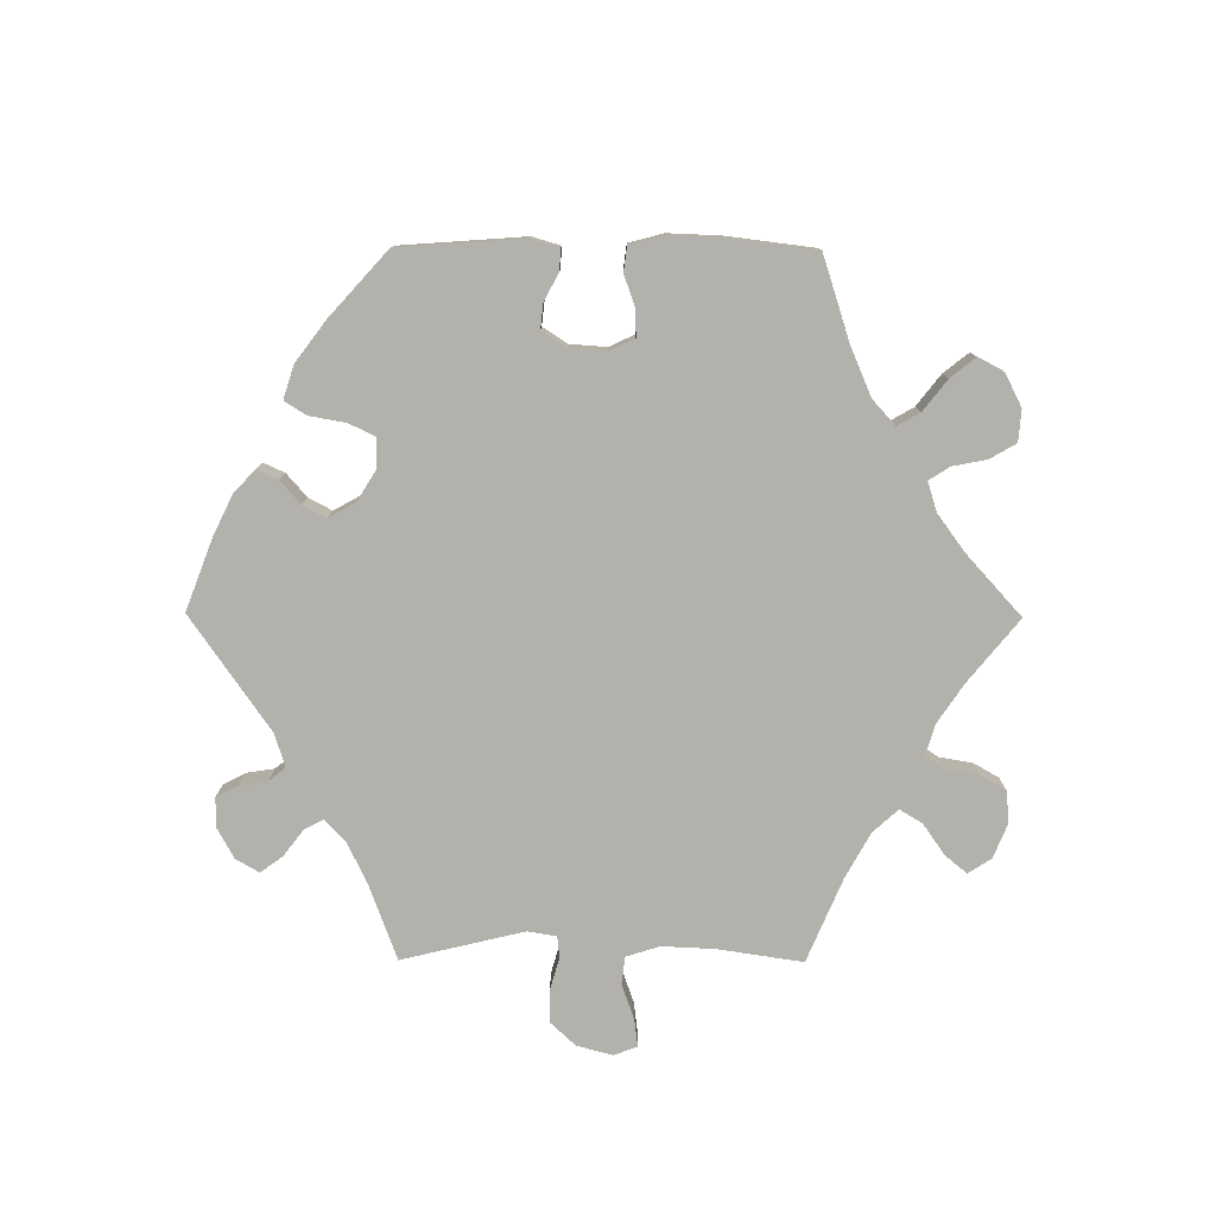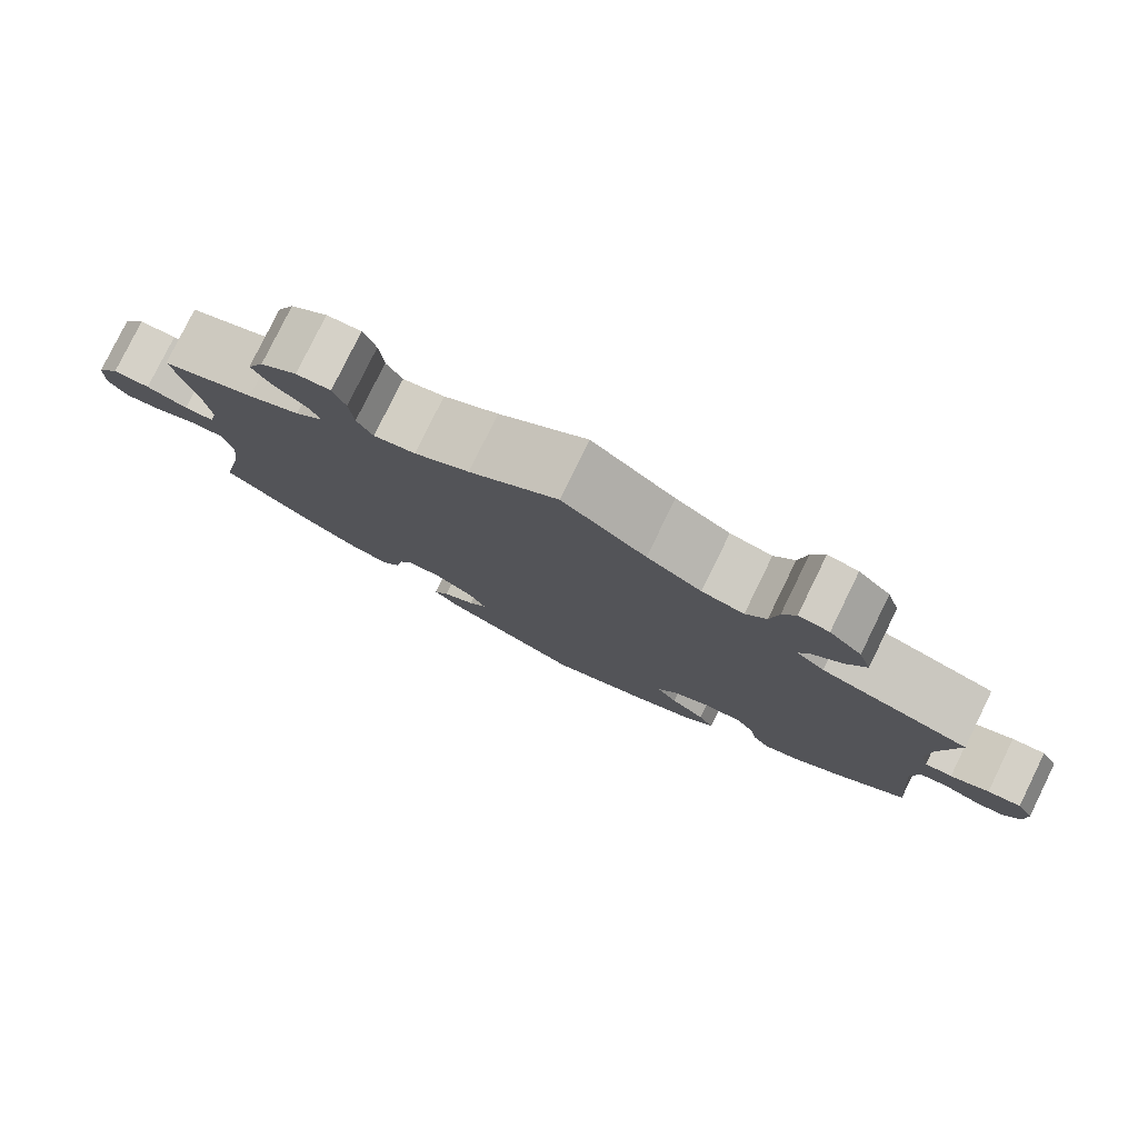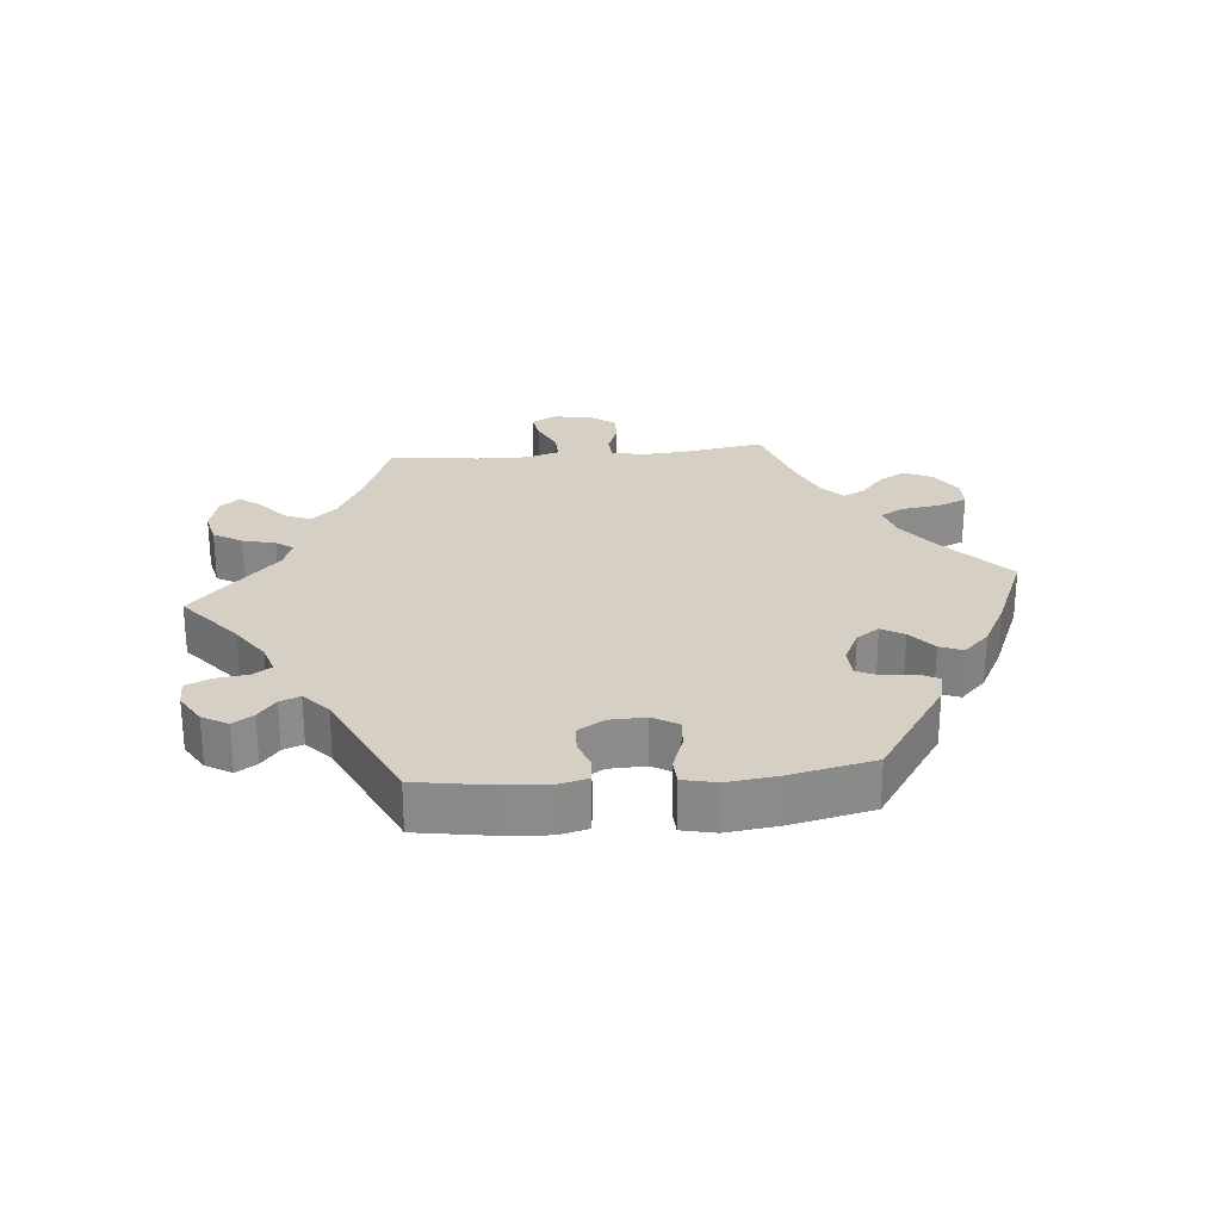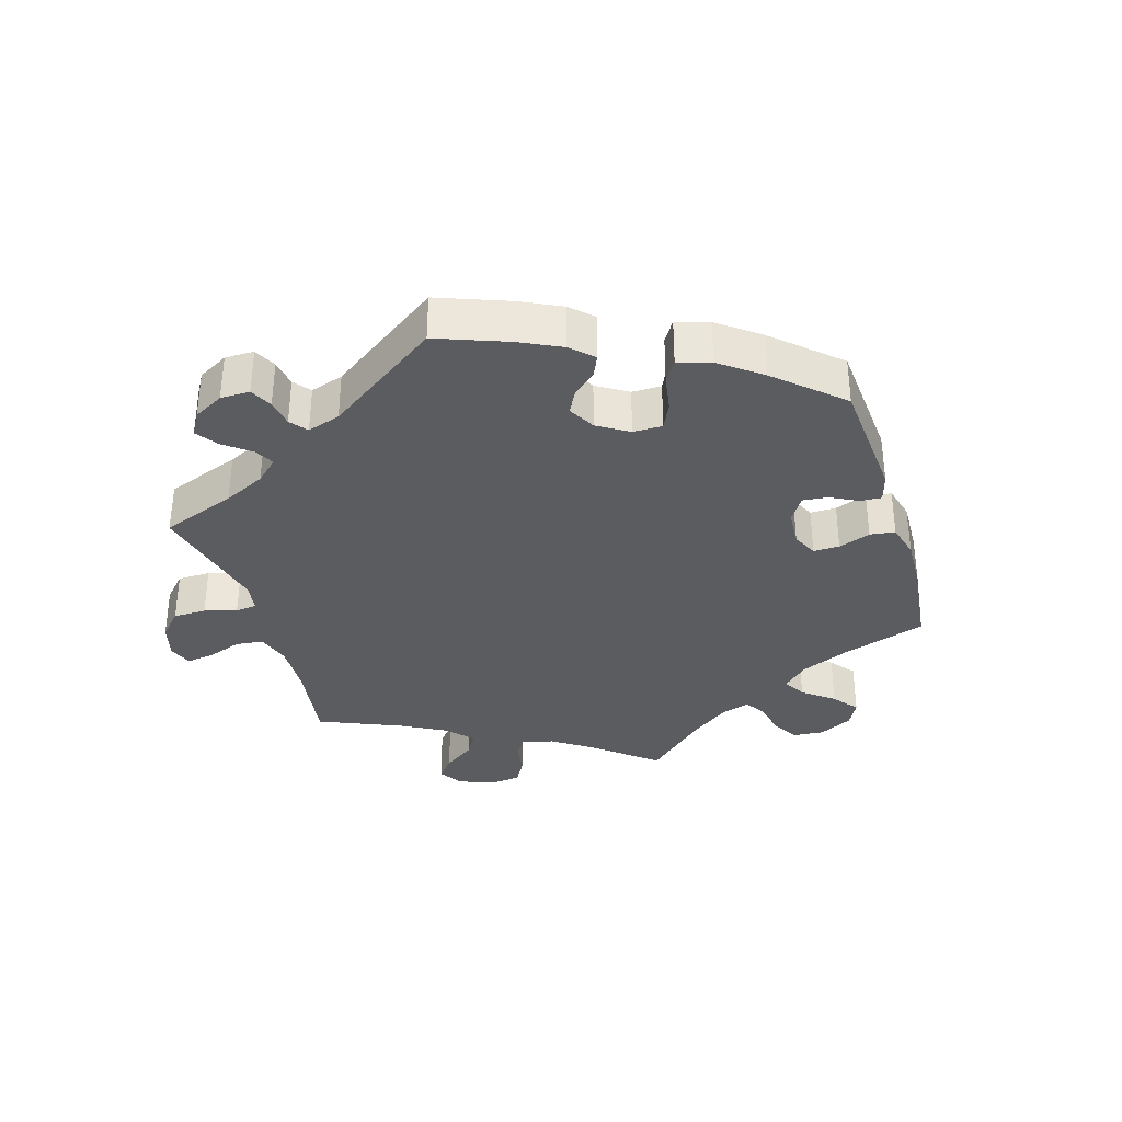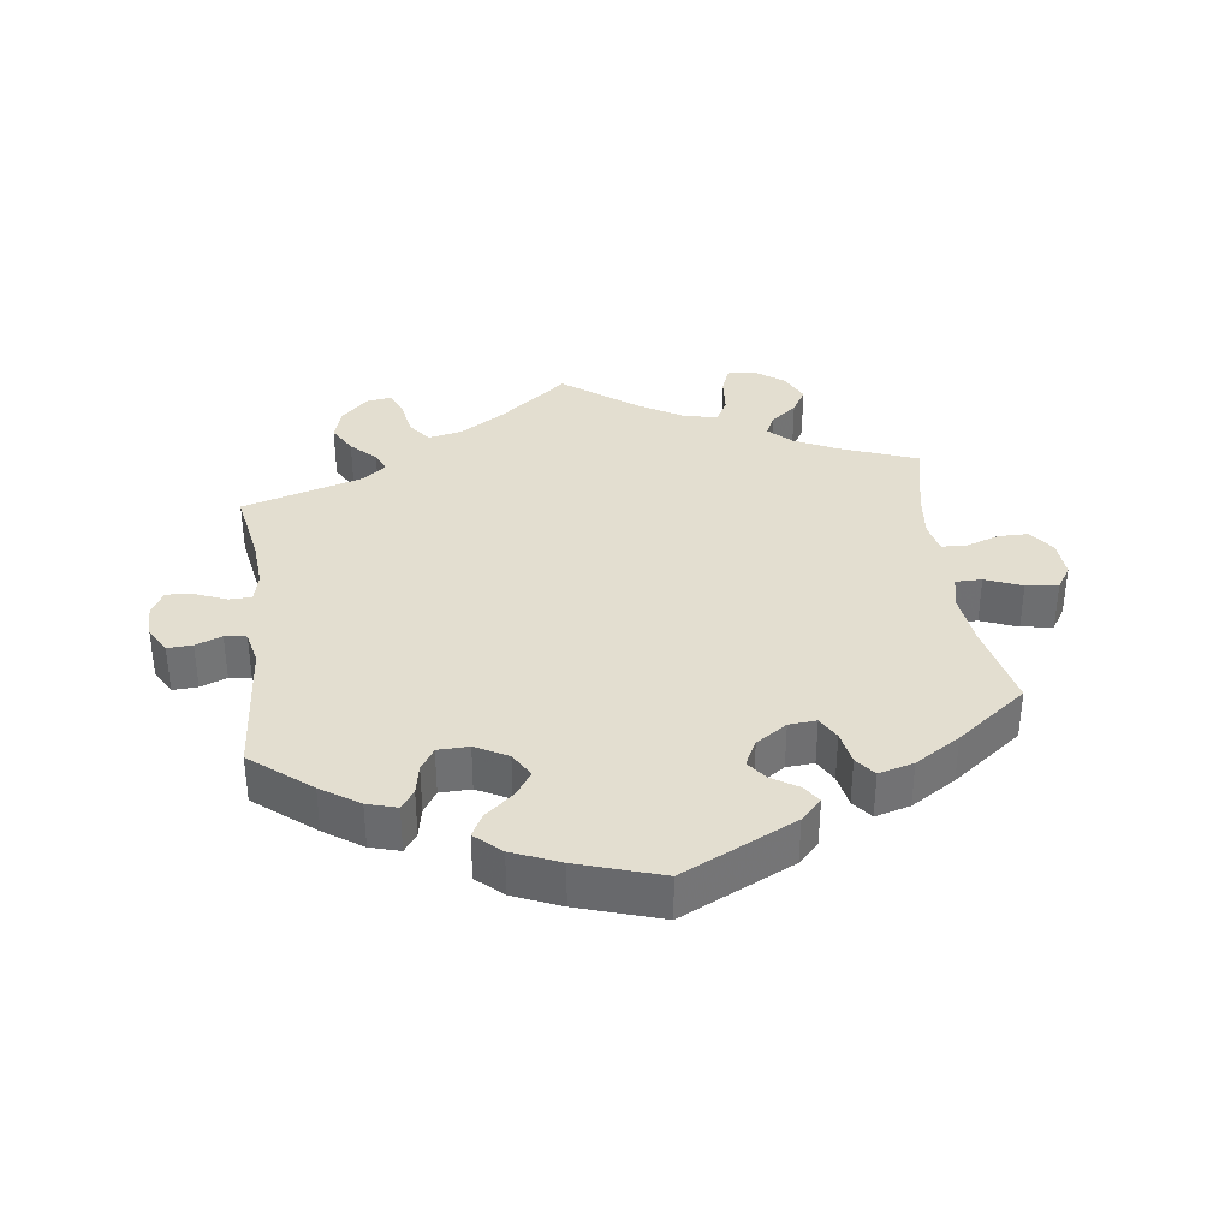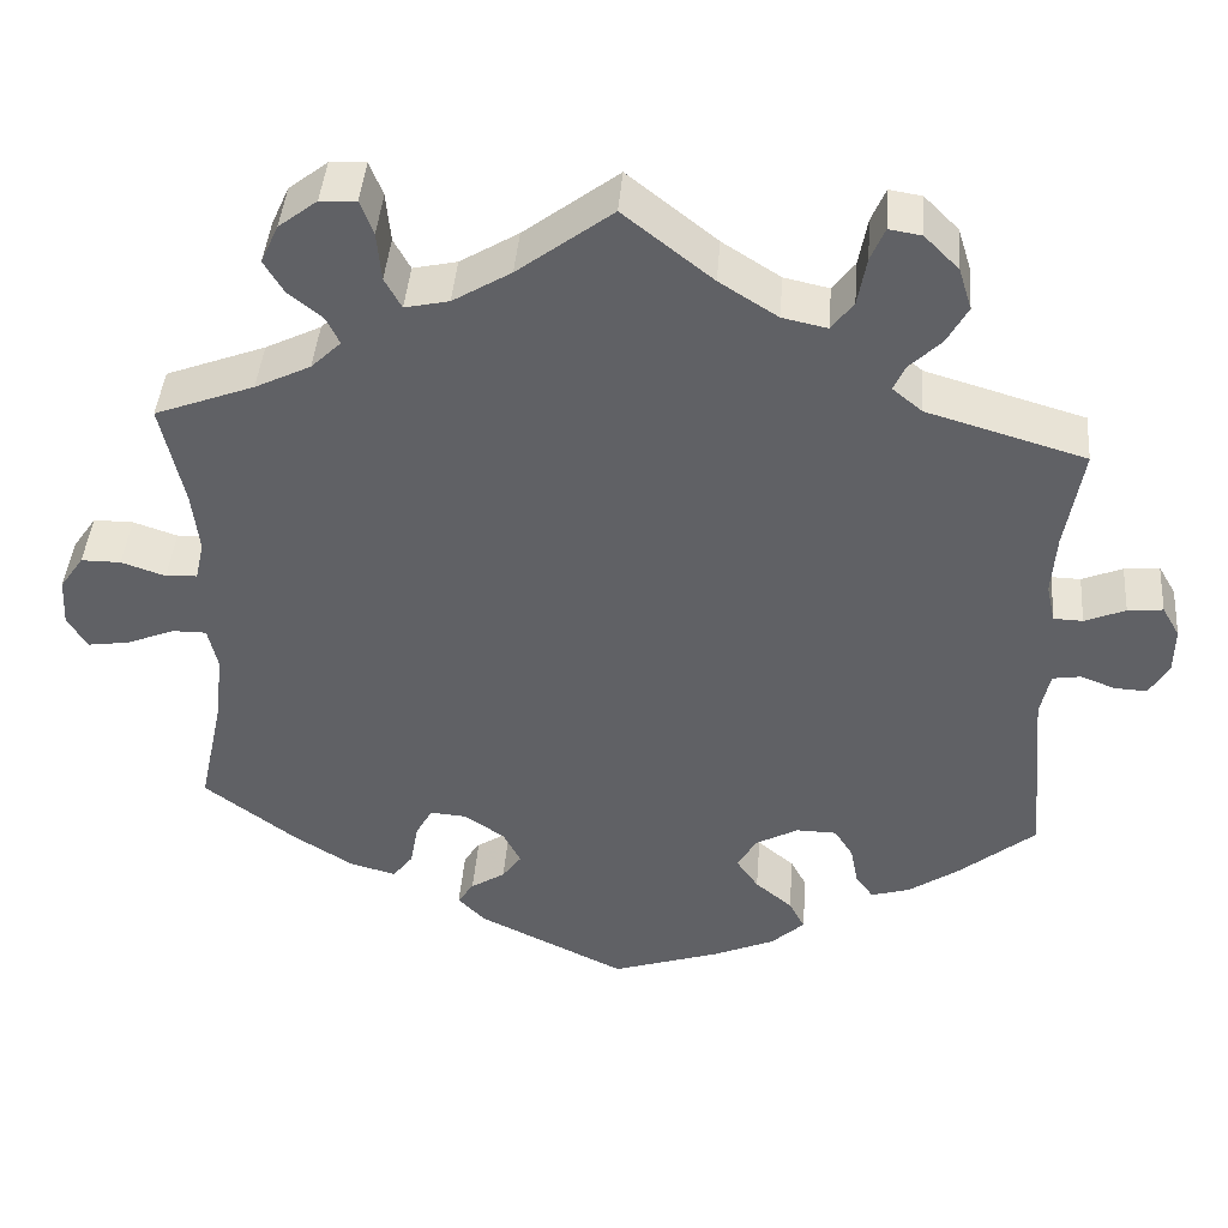
<metadata>
{"format":"obj","ext":"obj","renderer":"f3d","projection":"perspective","resolution":1024,"background":"white","views":[{"elev":-79.1,"azim":-150.4,"up":"+Y"},{"elev":79.6,"azim":26.1,"up":"+Z"},{"elev":26.3,"azim":144.6,"up":"+Y"},{"elev":-34.7,"azim":136.9,"up":"+Y"},{"elev":35.7,"azim":172.4,"up":"+Y"},{"elev":42.4,"azim":4.5,"up":"+Z"}]}
</metadata>
<code>
v -0.167 0.07 -0.497
v -0.198 0.07 -0.465
v -0.18 0.07 -0.438
v -0.141 0.07 -0.413
v -0.119 0.07 -0.383
v -0.139 0.07 -0.344
v -0.185 0.07 -0.313
v -0.226 0.07 -0.31
v -0.245 0.07 -0.344
v -0.254 0.07 -0.394
v -0.277 0.07 -0.424
v -0.329 0.07 -0.41
v -0.396 0.07 -0.368
v -0.501 0.07 -0.289
v -0.473 0.07 -0.158
v -0.464 0.07 -0.08
v -0.475 0.07 -0.031
v -0.514 0.07 -0.031
v -0.568 0.07 -0.053
v -0.615 0.07 -0.06
v -0.638 0.07 -0.024
v -0.635 0.07 0.032
v -0.608 0.07 0.071
v -0.563 0.07 0.071
v -0.513 0.07 0.054
v -0.477 0.07 0.056
v -0.467 0.07 0.101
v -0.475 0.07 0.171
v -0.501 0.07 0.289
v -0.388 0.07 0.332
v -0.325 0.07 0.363
v -0.291 0.07 0.396
v -0.306 0.07 0.427
v -0.345 0.07 0.459
v -0.367 0.07 0.496
v -0.347 0.07 0.54
v -0.303 0.07 0.574
v -0.262 0.07 0.576
v -0.247 0.07 0.537
v -0.242 0.07 0.481
v -0.223 0.07 0.446
v -0.173 0.07 0.457
v -0.107 0.07 0.497
v 0 0.07 0.578
v 0.101 0.07 0.498
v 0.167 0.07 0.456
v 0.218 0.07 0.445
v 0.243 0.07 0.478
v 0.253 0.07 0.533
v 0.269 0.07 0.571
v 0.306 0.07 0.565
v 0.345 0.07 0.526
v 0.36 0.07 0.478
v 0.336 0.07 0.435
v 0.3 0.07 0.4
v 0.287 0.07 0.371
v 0.321 0.07 0.343
v 0.501 0.07 0.29
v 0.481 0.07 0.173
v 0.476 0.07 0.104
v 0.486 0.07 0.06
v 0.519 0.07 0.059
v 0.565 0.07 0.078
v 0.605 0.07 0.082
v 0.625 0.07 0.047
v 0.624 0.07 -0.005
v 0.602 0.07 -0.043
v 0.565 0.07 -0.041
v 0.526 0.07 -0.026
v 0.494 0.07 -0.031
v 0.483 0.07 -0.082
v 0.501 0.07 -0.288
v 0.413 0.07 -0.36
v 0.357 0.07 -0.398
v 0.313 0.07 -0.411
v 0.293 0.07 -0.383
v 0.284 0.07 -0.338
v 0.263 0.07 -0.305
v 0.217 0.07 -0.304
v 0.169 0.07 -0.33
v 0.147 0.07 -0.368
v 0.172 0.07 -0.404
v 0.214 0.07 -0.439
v 0.232 0.07 -0.473
v 0.194 0.07 -0.508
v 0.124 0.07 -0.538
v 0.001 0.07 -0.578
v -0.167 0 -0.497
v -0.198 0 -0.465
v -0.18 0 -0.438
v -0.141 0 -0.413
v -0.119 0 -0.383
v -0.139 0 -0.344
v -0.185 0 -0.313
v -0.226 0 -0.31
v -0.245 0 -0.344
v -0.254 0 -0.394
v -0.277 0 -0.424
v -0.329 0 -0.41
v -0.396 0 -0.368
v -0.501 0 -0.289
v -0.473 0 -0.158
v -0.464 0 -0.08
v -0.475 0 -0.031
v -0.514 0 -0.031
v -0.568 0 -0.053
v -0.615 0 -0.06
v -0.638 0 -0.024
v -0.635 0 0.032
v -0.608 0 0.071
v -0.563 0 0.071
v -0.513 0 0.054
v -0.477 0 0.056
v -0.467 0 0.101
v -0.475 0 0.171
v -0.501 0 0.289
v -0.388 0 0.332
v -0.325 0 0.363
v -0.291 0 0.396
v -0.306 0 0.427
v -0.345 0 0.459
v -0.367 0 0.496
v -0.347 0 0.54
v -0.303 0 0.574
v -0.262 0 0.576
v -0.247 0 0.537
v -0.242 0 0.481
v -0.223 0 0.446
v -0.173 0 0.457
v -0.107 0 0.497
v 0 0 0.578
v 0.101 0 0.498
v 0.167 0 0.456
v 0.218 0 0.445
v 0.243 0 0.478
v 0.253 0 0.533
v 0.269 0 0.571
v 0.306 0 0.565
v 0.345 0 0.526
v 0.36 0 0.478
v 0.336 0 0.435
v 0.3 0 0.4
v 0.287 0 0.371
v 0.321 0 0.343
v 0.501 0 0.29
v 0.481 0 0.173
v 0.476 0 0.104
v 0.486 0 0.06
v 0.519 0 0.059
v 0.565 0 0.078
v 0.605 0 0.082
v 0.625 0 0.047
v 0.624 0 -0.005
v 0.602 0 -0.043
v 0.565 0 -0.041
v 0.526 0 -0.026
v 0.494 0 -0.031
v 0.483 0 -0.082
v 0.501 0 -0.288
v 0.413 0 -0.36
v 0.357 0 -0.398
v 0.313 0 -0.411
v 0.293 0 -0.383
v 0.284 0 -0.338
v 0.263 0 -0.305
v 0.217 0 -0.304
v 0.169 0 -0.33
v 0.147 0 -0.368
v 0.172 0 -0.404
v 0.214 0 -0.439
v 0.232 0 -0.473
v 0.194 0 -0.508
v 0.124 0 -0.538
v 0.001 0 -0.578
f 82 83 84 85
f 81 82 85 86
f 74 75 76 77
f 74 77 78
f 71 72 73 74
f 70 71 74 78
f 66 67 68 69
f 66 69 70
f 65 66 70
f 62 63 64 65
f 61 62 65 70
f 60 61 70 78
f 57 58 59
f 56 57 59 60
f 52 53 54 55
f 52 55 56
f 51 52 56
f 48 49 50 51
f 48 51 56
f 47 48 56
f 46 47 56 60
f 43 44 45
f 42 43 45 46
f 41 42 46 60
f 37 38 39 40
f 37 40 41
f 36 37 41
f 33 34 35 36
f 32 33 36 41
f 31 32 41 60
f 28 29 30
f 27 28 30 31
f 26 27 31 60
f 22 23 24 25
f 18 19 20 21
f 17 18 21 22
f 12 13 14 15
f 12 15 16
f 9 10 11 12
f 8 9 12 16
f 7 8 16 17
f 1 2 3 4
f 1 4 5
f 81 86 87 1
f 26 60 78 79
f 26 79 80
f 17 22 25 26
f 6 7 17 26
f 6 26 80 81
f 81 1 5
f 5 6 81
f 172 171 170 169
f 173 172 169 168
f 164 163 162 161
f 165 164 161
f 161 160 159 158
f 165 161 158 157
f 156 155 154 153
f 157 156 153
f 157 153 152
f 152 151 150 149
f 157 152 149 148
f 165 157 148 147
f 146 145 144
f 147 146 144 143
f 142 141 140 139
f 143 142 139
f 143 139 138
f 138 137 136 135
f 143 138 135
f 143 135 134
f 147 143 134 133
f 132 131 130
f 133 132 130 129
f 147 133 129 128
f 127 126 125 124
f 128 127 124
f 128 124 123
f 123 122 121 120
f 128 123 120 119
f 147 128 119 118
f 117 116 115
f 118 117 115 114
f 147 118 114 113
f 112 111 110 109
f 108 107 106 105
f 109 108 105 104
f 102 101 100 99
f 103 102 99
f 99 98 97 96
f 103 99 96 95
f 104 103 95 94
f 91 90 89 88
f 92 91 88
f 88 174 173 168
f 166 165 147 113
f 167 166 113
f 113 112 109 104
f 113 104 94 93
f 168 167 113 93
f 92 88 168
f 168 93 92
f 1 88 89 2
f 2 89 90 3
f 3 90 91 4
f 4 91 92 5
f 5 92 93 6
f 6 93 94 7
f 7 94 95 8
f 8 95 96 9
f 9 96 97 10
f 10 97 98 11
f 11 98 99 12
f 12 99 100 13
f 13 100 101 14
f 14 101 102 15
f 15 102 103 16
f 16 103 104 17
f 17 104 105 18
f 18 105 106 19
f 19 106 107 20
f 20 107 108 21
f 21 108 109 22
f 22 109 110 23
f 23 110 111 24
f 24 111 112 25
f 25 112 113 26
f 26 113 114 27
f 27 114 115 28
f 28 115 116 29
f 29 116 117 30
f 30 117 118 31
f 31 118 119 32
f 32 119 120 33
f 33 120 121 34
f 34 121 122 35
f 35 122 123 36
f 36 123 124 37
f 37 124 125 38
f 38 125 126 39
f 39 126 127 40
f 40 127 128 41
f 41 128 129 42
f 42 129 130 43
f 43 130 131 44
f 44 131 132 45
f 45 132 133 46
f 46 133 134 47
f 47 134 135 48
f 48 135 136 49
f 49 136 137 50
f 50 137 138 51
f 51 138 139 52
f 52 139 140 53
f 53 140 141 54
f 54 141 142 55
f 55 142 143 56
f 56 143 144 57
f 57 144 145 58
f 58 145 146 59
f 59 146 147 60
f 60 147 148 61
f 61 148 149 62
f 62 149 150 63
f 63 150 151 64
f 64 151 152 65
f 65 152 153 66
f 66 153 154 67
f 67 154 155 68
f 68 155 156 69
f 69 156 157 70
f 70 157 158 71
f 71 158 159 72
f 72 159 160 73
f 73 160 161 74
f 74 161 162 75
f 75 162 163 76
f 76 163 164 77
f 77 164 165 78
f 78 165 166 79
f 79 166 167 80
f 80 167 168 81
f 81 168 169 82
f 82 169 170 83
f 83 170 171 84
f 84 171 172 85
f 85 172 173 86
f 86 173 174 87
f 87 174 88 1

</code>
